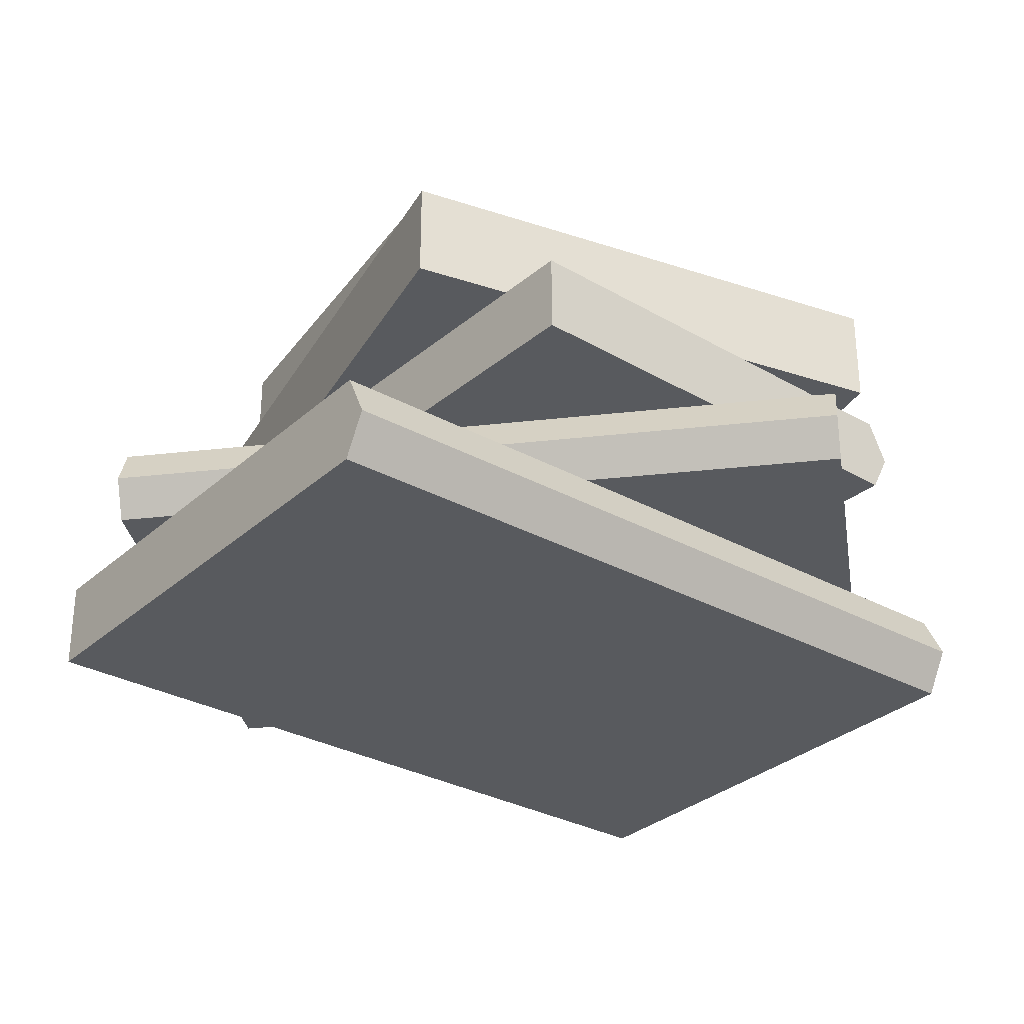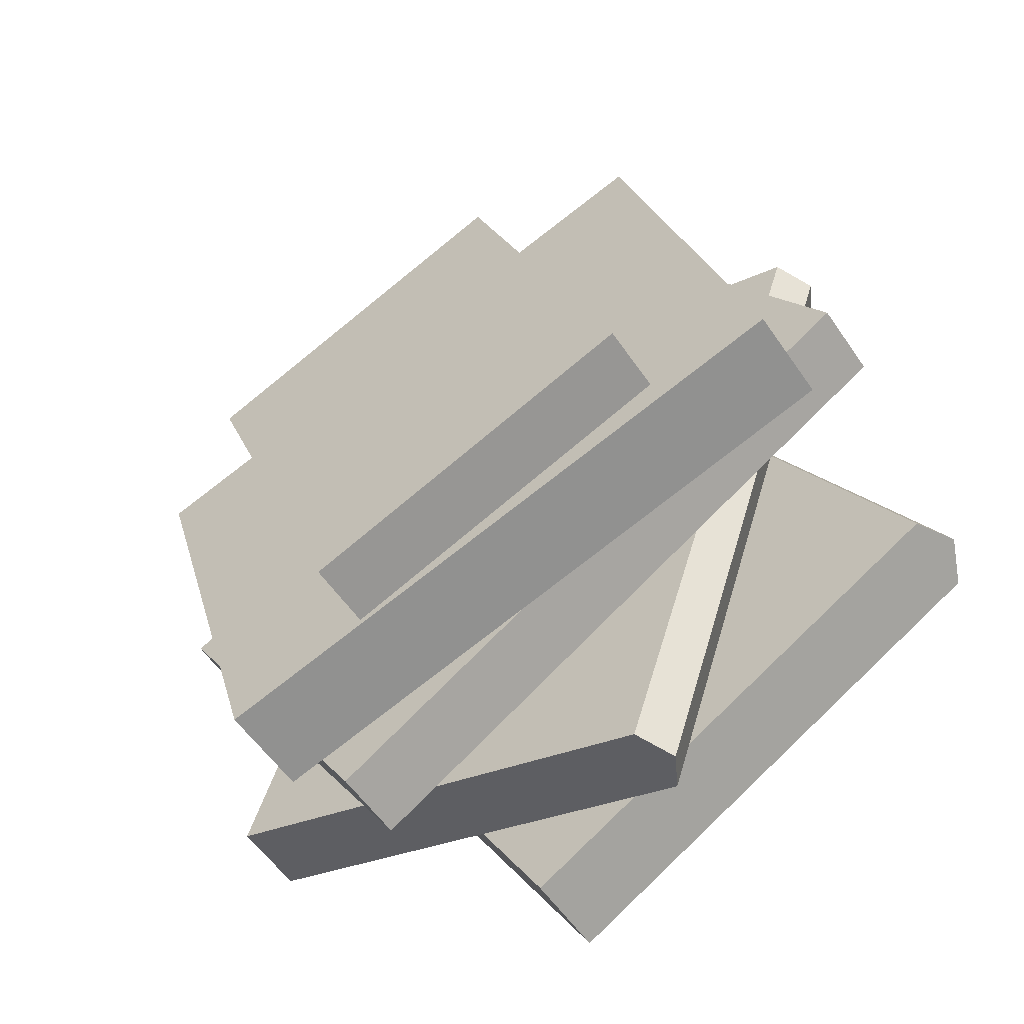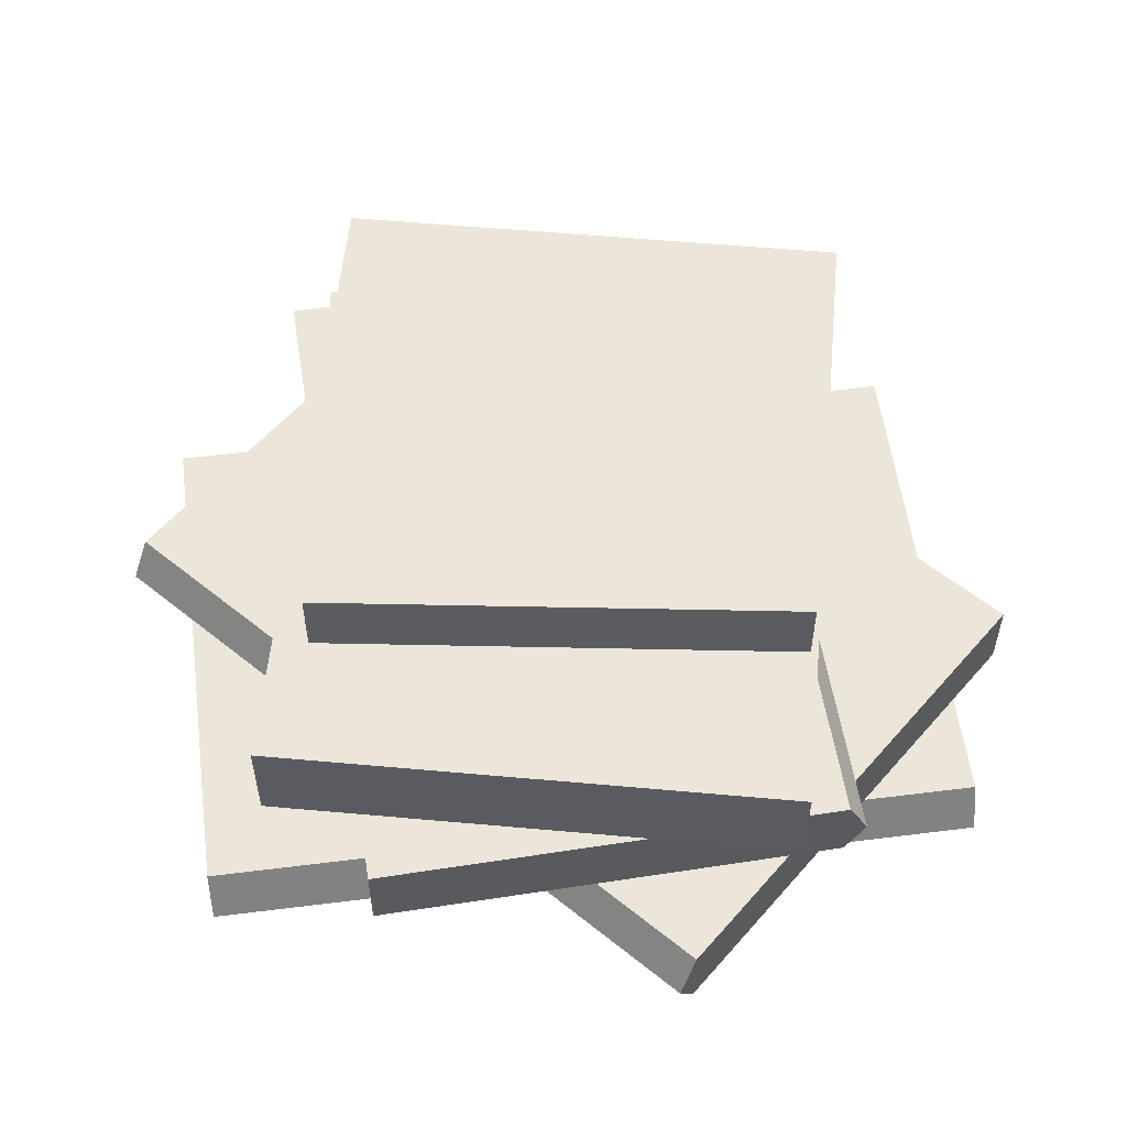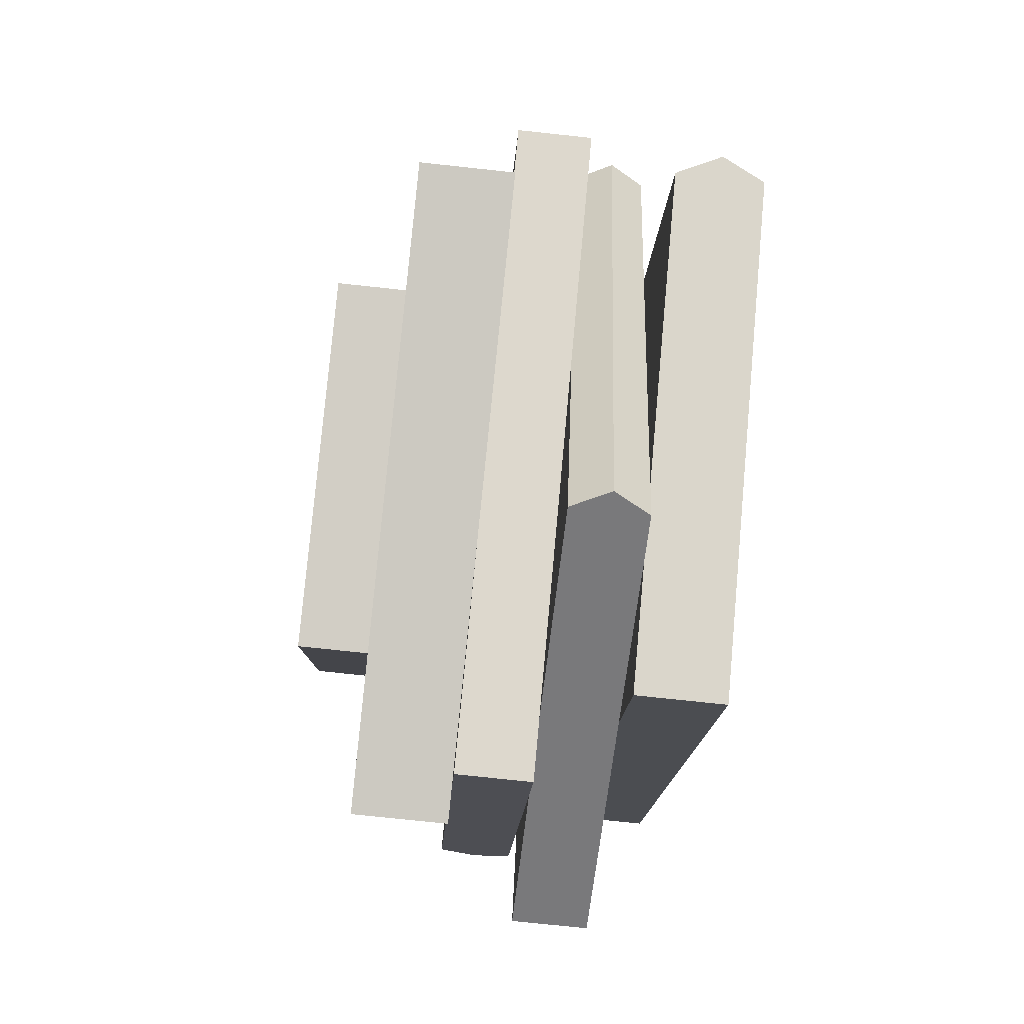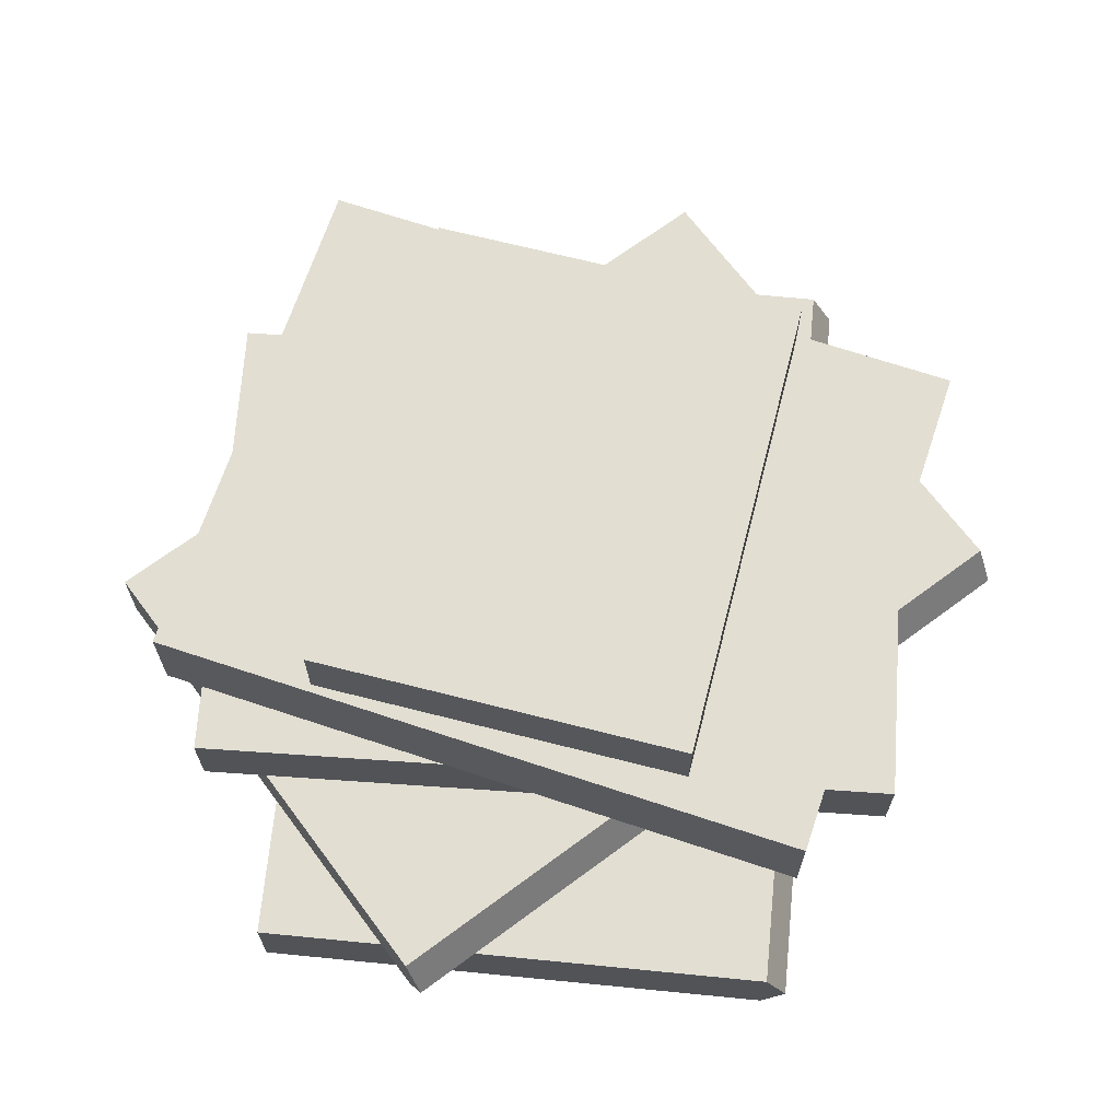
<metadata>
{"format":"obj","ext":"obj","renderer":"f3d","projection":"perspective","resolution":1024,"background":"white","views":[{"elev":-30.8,"azim":-99.1,"up":"+Y"},{"elev":-56.5,"azim":-146.0,"up":"+Z"},{"elev":56.2,"azim":-68.2,"up":"+Y"},{"elev":-76.4,"azim":-96.1,"up":"+Z"},{"elev":67.9,"azim":-145.1,"up":"+Y"}]}
</metadata>
<code>
g SM_Prop_Book_Group_04
v -0.06119 0.05713 -0.1984
v -0.05167 0.07538 -0.1953
v -0.1584 0.07538 0.1253
v -0.168 0.05713 0.1221
v 0.168 0.06826 -0.1221
v -0.04707 0.06826 -0.1937
v -0.05394 0.05713 -0.196
v -0.04707 0.04717 -0.1937
v 0.168 0.04717 -0.1221
v -0.1607 0.05713 0.1245
v -0.1539 0.06826 0.1268
v 0.06119 0.06826 0.1984
v 0.06119 0.04717 0.1984
v -0.1539 0.04717 0.1268
v -0.1584 0.07538 0.1253
v -0.05167 0.07538 -0.1953
v 0.168 0.07538 -0.1221
v 0.06119 0.07538 0.1984
v 0.06119 0.04006 0.1984
v 0.168 0.04006 -0.1221
v -0.05167 0.04006 -0.1953
v -0.1584 0.04006 0.1253
v 0.168 0.04717 -0.1221
v 0.06119 0.04717 0.1984
v 0.06119 0.06826 0.1984
v 0.168 0.06826 -0.1221
v -0.1584 0.04006 0.1253
v -0.05167 0.04006 -0.1953
v -0.06119 0.05713 -0.1984
v -0.168 0.05713 0.1221
v -0.05167 0.07538 -0.1953
v 0.168 0.06826 -0.1221
v 0.168 0.07538 -0.1221
v -0.04707 0.06826 -0.1937
v -0.06119 0.05713 -0.1984
v -0.05394 0.05713 -0.196
v -0.05167 0.04006 -0.1953
v -0.04707 0.04717 -0.1937
v 0.06119 0.07538 0.1984
v 0.06119 0.06826 0.1984
v -0.1539 0.06826 0.1268
v -0.1584 0.07538 0.1253
v -0.1607 0.05713 0.1245
v -0.168 0.05713 0.1221
v -0.168 0.05713 0.1221
v -0.1607 0.05713 0.1245
v -0.1539 0.04717 0.1268
v -0.1584 0.04006 0.1253
v 0.06119 0.04717 0.1984
v 0.06119 0.04006 0.1984
v 0.168 0.07538 -0.1221
v 0.168 0.06826 -0.1221
v 0.06119 0.06826 0.1984
v 0.06119 0.07538 0.1984
v 0.06119 0.04006 0.1984
v 0.06119 0.04717 0.1984
v 0.168 0.04717 -0.1221
v 0.168 0.04006 -0.1221
v 0.168 0.04006 -0.1221
v 0.168 0.04717 -0.1221
v -0.04707 0.04717 -0.1937
v -0.05167 0.04006 -0.1953
v -0.1763 0.1549 -0.07016
v -0.1763 0.1107 -0.07016
v 0.1102 0.1107 -0.1545
v 0.1102 0.1549 -0.1545
v 0.1123 0.146 -0.1473
v 0.1123 0.1196 -0.1473
v 0.1763 0.1196 0.07016
v 0.1763 0.146 0.07016
v -0.1102 0.146 0.1545
v -0.1102 0.1196 0.1545
v -0.1742 0.1196 -0.06299
v -0.1742 0.146 -0.06299
v -0.1763 0.1549 -0.07016
v 0.1102 0.1549 -0.1545
v 0.1763 0.1549 0.07016
v -0.1102 0.1549 0.1545
v -0.1102 0.1107 0.1545
v 0.1763 0.1107 0.07016
v 0.1102 0.1107 -0.1545
v -0.1763 0.1107 -0.07016
v 0.1763 0.1196 0.07016
v -0.1102 0.1196 0.1545
v -0.1102 0.146 0.1545
v 0.1763 0.146 0.07016
v 0.1102 0.1549 -0.1545
v 0.1763 0.146 0.07016
v 0.1763 0.1549 0.07016
v 0.1123 0.146 -0.1473
v 0.1102 0.1107 -0.1545
v 0.1123 0.1196 -0.1473
v -0.1102 0.1549 0.1545
v -0.1102 0.146 0.1545
v -0.1742 0.146 -0.06299
v -0.1763 0.1549 -0.07016
v -0.1763 0.1107 -0.07016
v -0.1742 0.1196 -0.06299
v -0.1763 0.1107 -0.07016
v -0.1742 0.1196 -0.06299
v -0.1102 0.1196 0.1545
v -0.1102 0.1107 0.1545
v 0.1763 0.1549 0.07016
v 0.1763 0.146 0.07016
v -0.1102 0.146 0.1545
v -0.1102 0.1549 0.1545
v -0.1102 0.1107 0.1545
v -0.1102 0.1196 0.1545
v 0.1763 0.1196 0.07016
v 0.1763 0.1107 0.07016
v 0.1763 0.1107 0.07016
v 0.1763 0.1196 0.07016
v 0.1123 0.1196 -0.1473
v 0.1102 0.1107 -0.1545
v -0.1955 0.01937 -0.09521
v -0.1865 0.04006 -0.1002
v -0.03277 0.04006 0.1742
v -0.04177 0.01937 0.1792
v 0.02091 0.03199 -0.2165
v -0.1822 0.03199 -0.1027
v -0.1887 0.01937 -0.09905
v -0.1822 0.00807 -0.1027
v 0.02091 0.00807 -0.2165
v -0.01406 0.01937 0.2126
v -0.007577 0.03199 0.209
v 0.1955 0.03199 0.09521
v 0.1955 0.00807 0.09521
v -0.007577 0.00807 0.209
v 0.02091 0.04006 -0.2165
v -0.03277 0.04006 0.1742
v -0.1865 0.04006 -0.1002
v 0.1955 0.04006 0.09521
v -0.01191 0.04006 0.2114
v -0.03277 9.537e-09 0.1742
v 0.02091 2.035e-08 -0.2165
v -0.1865 2.035e-08 -0.1002
v 0.1955 9.537e-09 0.09521
v -0.01191 9.537e-09 0.2114
v 0.02091 0.00807 -0.2165
v 0.1955 0.00807 0.09521
v 0.1955 0.03199 0.09521
v 0.02091 0.03199 -0.2165
v -0.03277 9.537e-09 0.1742
v -0.1865 2.035e-08 -0.1002
v -0.1955 0.01937 -0.09521
v -0.04177 0.01937 0.1792
v -0.1865 0.04006 -0.1002
v 0.02091 0.03199 -0.2165
v 0.02091 0.04006 -0.2165
v -0.1822 0.03199 -0.1027
v -0.1955 0.01937 -0.09521
v -0.1887 0.01937 -0.09905
v -0.1865 2.035e-08 -0.1002
v -0.1822 0.00807 -0.1027
v 0.1955 0.04006 0.09521
v 0.1955 0.03199 0.09521
v -0.007577 0.03199 0.209
v -0.01191 0.04006 0.2114
v -0.01406 0.01937 0.2126
v -0.02091 0.01937 0.2165
v -0.02091 0.01937 0.2165
v -0.01406 0.01937 0.2126
v -0.007577 0.00807 0.209
v -0.01191 9.537e-09 0.2114
v 0.1955 0.00807 0.09521
v 0.1955 9.537e-09 0.09521
v 0.02091 0.03199 -0.2165
v 0.1955 0.03199 0.09521
v 0.1955 0.04006 0.09521
v 0.02091 0.04006 -0.2165
v 0.02091 2.035e-08 -0.2165
v 0.1955 9.537e-09 0.09521
v 0.1955 0.00807 0.09521
v 0.02091 0.00807 -0.2165
v 0.02091 2.035e-08 -0.2165
v 0.02091 0.00807 -0.2165
v -0.1822 0.00807 -0.1027
v -0.1865 2.035e-08 -0.1002
v -0.01191 9.537e-09 0.2114
v -0.03277 9.537e-09 0.1742
v -0.04177 0.01937 0.1792
v -0.02091 0.01937 0.2165
v -0.03277 0.04006 0.1742
v -0.01191 0.04006 0.2114
v -0.02091 0.01937 0.2165
v -0.04177 0.01937 0.1792
v -0.07882 0.09245 0.1748
v -0.0835 0.1107 0.167
v 0.1544 0.1107 0.02435
v 0.159 0.09245 0.03215
v -0.1913 0.1036 -0.0128
v -0.08575 0.1036 0.1632
v -0.08238 0.09245 0.1688
v -0.08575 0.08249 0.1632
v -0.1913 0.08249 -0.0128
v 0.1877 0.09245 0.006862
v 0.1844 0.1036 0.001245
v 0.07882 0.1036 -0.1748
v 0.07882 0.08249 -0.1748
v 0.1844 0.08249 0.001245
v -0.1913 0.1107 -0.0128
v 0.1544 0.1107 0.02435
v -0.0835 0.1107 0.167
v 0.07882 0.1107 -0.1748
v 0.1866 0.1107 0.005004
v 0.1544 0.07538 0.02435
v -0.1913 0.07538 -0.0128
v -0.0835 0.07538 0.167
v 0.07882 0.07538 -0.1748
v 0.1866 0.07538 0.005004
v -0.1913 0.08249 -0.0128
v 0.07882 0.08249 -0.1748
v 0.07882 0.1036 -0.1748
v -0.1913 0.1036 -0.0128
v 0.1544 0.07538 0.02435
v -0.0835 0.07538 0.167
v -0.07882 0.09245 0.1748
v 0.159 0.09245 0.03215
v -0.0835 0.1107 0.167
v -0.1913 0.1036 -0.0128
v -0.1913 0.1107 -0.0128
v -0.08575 0.1036 0.1632
v -0.07882 0.09245 0.1748
v -0.08238 0.09245 0.1688
v -0.0835 0.07538 0.167
v -0.08575 0.08249 0.1632
v 0.07882 0.1107 -0.1748
v 0.07882 0.1036 -0.1748
v 0.1844 0.1036 0.001245
v 0.1866 0.1107 0.005004
v 0.1877 0.09245 0.006862
v 0.1913 0.09245 0.0128
v 0.1913 0.09245 0.0128
v 0.1877 0.09245 0.006862
v 0.1844 0.08249 0.001245
v 0.1866 0.07538 0.005004
v 0.07882 0.08249 -0.1748
v 0.07882 0.07538 -0.1748
v -0.1913 0.1036 -0.0128
v 0.07882 0.1036 -0.1748
v 0.07882 0.1107 -0.1748
v -0.1913 0.1107 -0.0128
v -0.1913 0.07538 -0.0128
v 0.07882 0.07538 -0.1748
v 0.07882 0.08249 -0.1748
v -0.1913 0.08249 -0.0128
v -0.1913 0.07538 -0.0128
v -0.1913 0.08249 -0.0128
v -0.08575 0.08249 0.1632
v -0.0835 0.07538 0.167
v 0.1866 0.07538 0.005004
v 0.1544 0.07538 0.02435
v 0.159 0.09245 0.03215
v 0.1913 0.09245 0.0128
v 0.1544 0.1107 0.02435
v 0.1866 0.1107 0.005004
v 0.1913 0.09245 0.0128
v 0.159 0.09245 0.03215
v -0.04127 0.1868 0.1307
v -0.04127 0.1549 0.1307
v -0.1171 0.1549 -0.07124
v -0.1171 0.1868 -0.07124
v -0.112 0.1803 -0.07314
v -0.112 0.1613 -0.07314
v 0.04127 0.1613 -0.1307
v 0.04127 0.1803 -0.1307
v 0.1171 0.1803 0.07124
v 0.1171 0.1613 0.07124
v -0.03621 0.1613 0.1288
v -0.03621 0.1803 0.1288
v -0.04127 0.1868 0.1307
v -0.1171 0.1868 -0.07124
v 0.04127 0.1868 -0.1307
v 0.1171 0.1868 0.07124
v 0.1171 0.1549 0.07124
v 0.04127 0.1549 -0.1307
v -0.1171 0.1549 -0.07124
v -0.04127 0.1549 0.1307
v 0.04127 0.1613 -0.1307
v 0.1171 0.1613 0.07124
v 0.1171 0.1803 0.07124
v 0.04127 0.1803 -0.1307
v -0.1171 0.1868 -0.07124
v 0.04127 0.1803 -0.1307
v 0.04127 0.1868 -0.1307
v -0.112 0.1803 -0.07314
v -0.1171 0.1549 -0.07124
v -0.112 0.1613 -0.07314
v 0.1171 0.1868 0.07124
v 0.1171 0.1803 0.07124
v -0.03621 0.1803 0.1288
v -0.04127 0.1868 0.1307
v -0.04127 0.1549 0.1307
v -0.03621 0.1613 0.1288
v -0.04127 0.1549 0.1307
v -0.03621 0.1613 0.1288
v 0.1171 0.1613 0.07124
v 0.1171 0.1549 0.07124
v 0.04127 0.1868 -0.1307
v 0.04127 0.1803 -0.1307
v 0.1171 0.1803 0.07124
v 0.1171 0.1868 0.07124
v 0.1171 0.1549 0.07124
v 0.1171 0.1613 0.07124
v 0.04127 0.1613 -0.1307
v 0.04127 0.1549 -0.1307
v 0.04127 0.1549 -0.1307
v 0.04127 0.1613 -0.1307
v -0.112 0.1613 -0.07314
v -0.1171 0.1549 -0.07124
g SM_Prop_Book_Group_04_0
f 3 2 1
f 4 3 1
f 7 6 5
f 7 5 8
f 5 9 8
f 12 11 10
f 12 10 13
f 10 14 13
f 17 16 15
f 18 17 15
f 21 20 19
f 22 21 19
f 25 24 23
f 26 25 23
f 29 28 27
f 30 29 27
f 33 32 31
f 32 34 31
f 31 34 35
f 34 36 35
f 35 36 37
f 36 38 37
f 41 40 39
f 42 41 39
f 43 41 42
f 44 43 42
f 47 46 45
f 48 47 45
f 49 47 48
f 50 49 48
f 53 52 51
f 54 53 51
f 57 56 55
f 58 57 55
f 61 60 59
f 62 61 59
f 65 64 63
f 66 65 63
f 69 68 67
f 70 69 67
f 73 72 71
f 74 73 71
f 77 76 75
f 78 77 75
f 81 80 79
f 82 81 79
f 85 84 83
f 86 85 83
f 89 88 87
f 88 90 87
f 91 87 90
f 92 91 90
f 95 94 93
f 96 95 93
f 96 97 95
f 97 98 95
f 101 100 99
f 102 101 99
f 105 104 103
f 106 105 103
f 109 108 107
f 110 109 107
f 113 112 111
f 114 113 111
f 117 116 115
f 118 117 115
f 121 120 119
f 121 119 122
f 119 123 122
f 126 125 124
f 126 124 127
f 124 128 127
f 131 130 129
f 130 132 129
f 132 130 133
f 136 135 134
f 135 137 134
f 138 134 137
f 141 140 139
f 142 141 139
f 145 144 143
f 146 145 143
f 149 148 147
f 148 150 147
f 147 150 151
f 150 152 151
f 151 152 153
f 152 154 153
f 157 156 155
f 158 157 155
f 159 157 158
f 160 159 158
f 163 162 161
f 164 163 161
f 165 163 164
f 166 165 164
f 169 168 167
f 170 169 167
f 173 172 171
f 174 173 171
f 177 176 175
f 178 177 175
f 181 180 179
f 182 181 179
f 185 184 183
f 186 185 183
f 189 188 187
f 190 189 187
f 193 192 191
f 193 191 194
f 191 195 194
f 198 197 196
f 198 196 199
f 196 200 199
f 203 202 201
f 202 204 201
f 204 202 205
f 208 207 206
f 207 209 206
f 210 206 209
f 213 212 211
f 214 213 211
f 217 216 215
f 218 217 215
f 221 220 219
f 220 222 219
f 219 222 223
f 222 224 223
f 223 224 225
f 224 226 225
f 229 228 227
f 230 229 227
f 231 229 230
f 232 231 230
f 235 234 233
f 236 235 233
f 237 235 236
f 238 237 236
f 241 240 239
f 242 241 239
f 245 244 243
f 246 245 243
f 249 248 247
f 250 249 247
f 253 252 251
f 254 253 251
f 257 256 255
f 258 257 255
f 261 260 259
f 262 261 259
f 265 264 263
f 266 265 263
f 269 268 267
f 270 269 267
f 273 272 271
f 274 273 271
f 277 276 275
f 278 277 275
f 281 280 279
f 282 281 279
f 285 284 283
f 284 286 283
f 287 283 286
f 288 287 286
f 291 290 289
f 292 291 289
f 292 293 291
f 293 294 291
f 297 296 295
f 298 297 295
f 301 300 299
f 302 301 299
f 305 304 303
f 306 305 303
f 309 308 307
f 310 309 307

</code>
